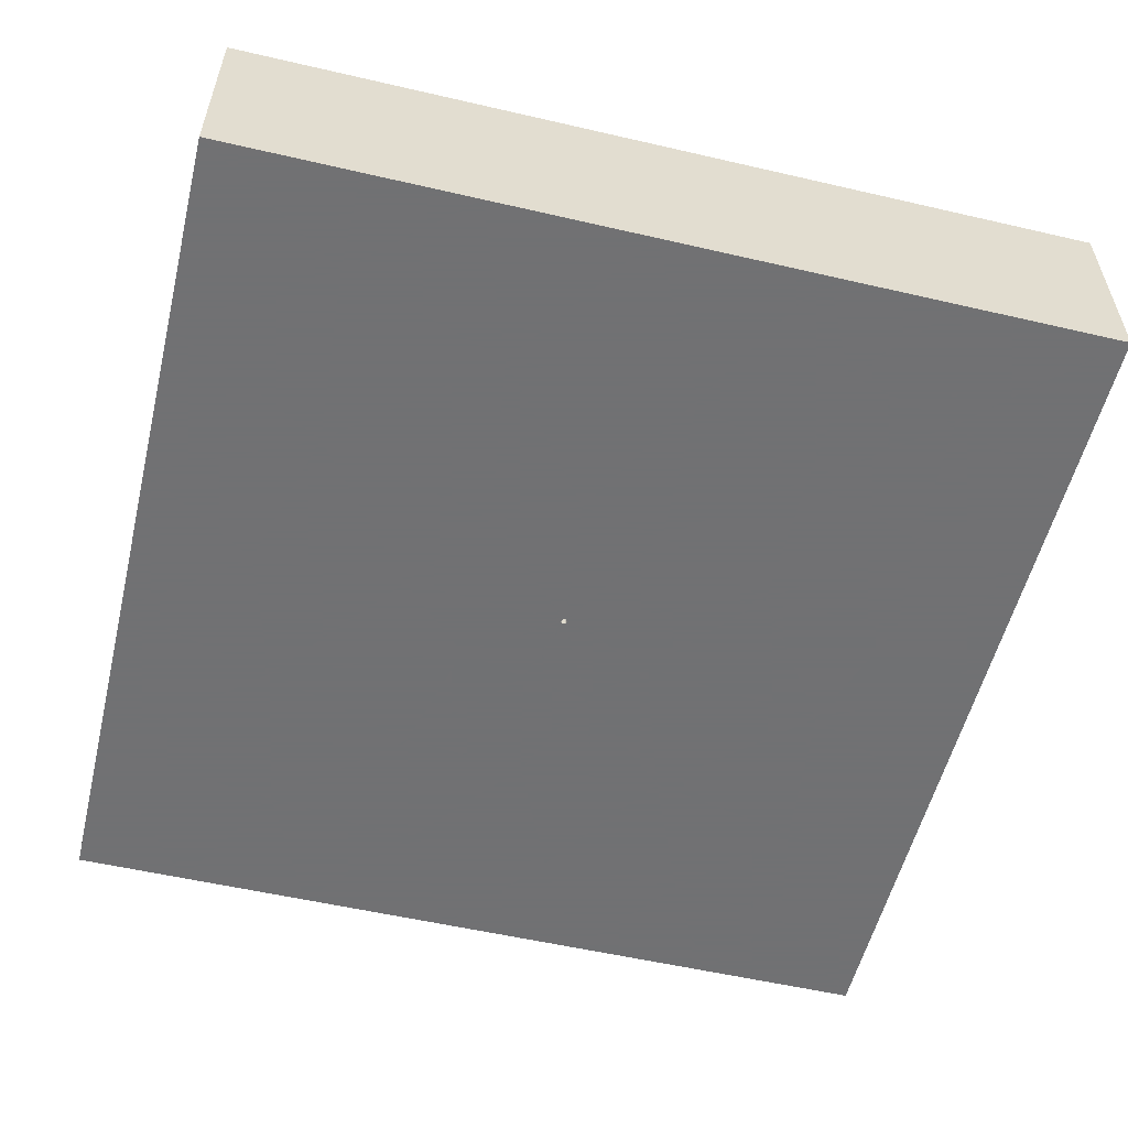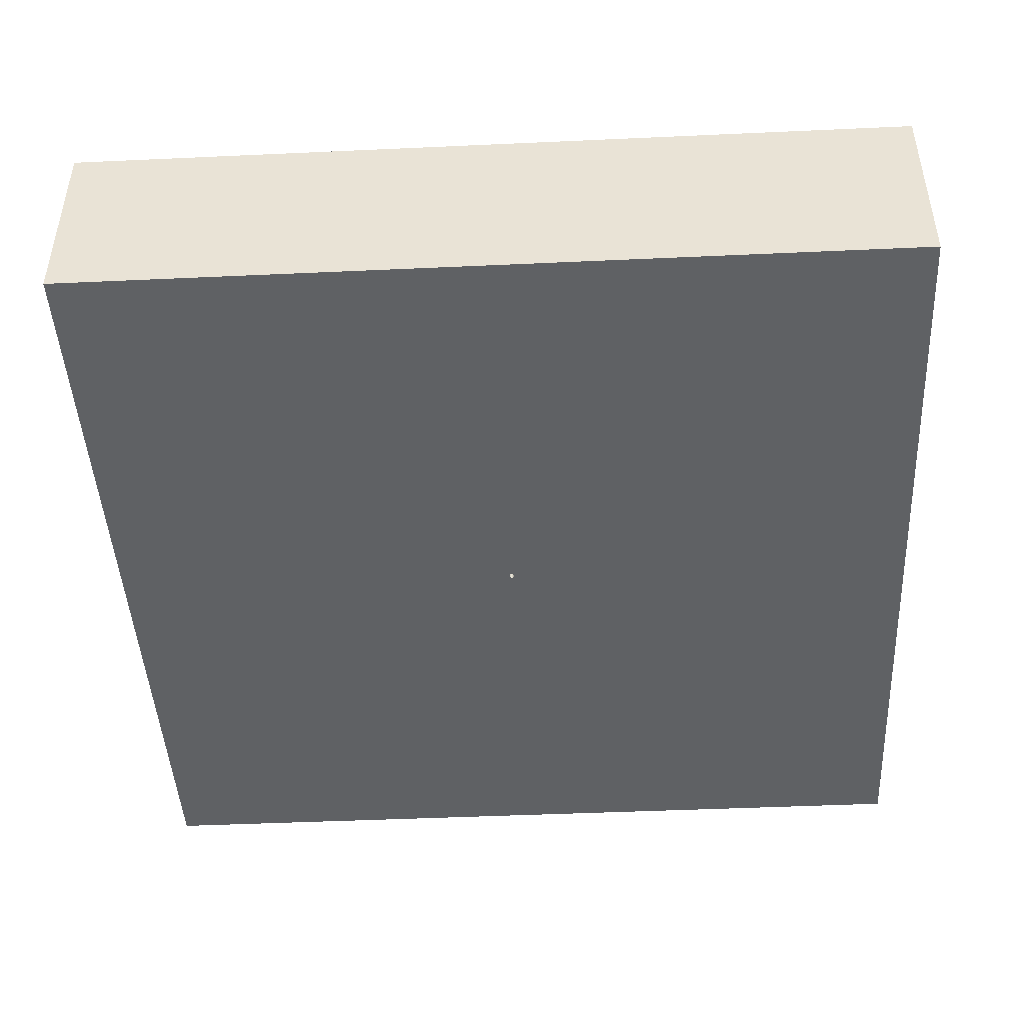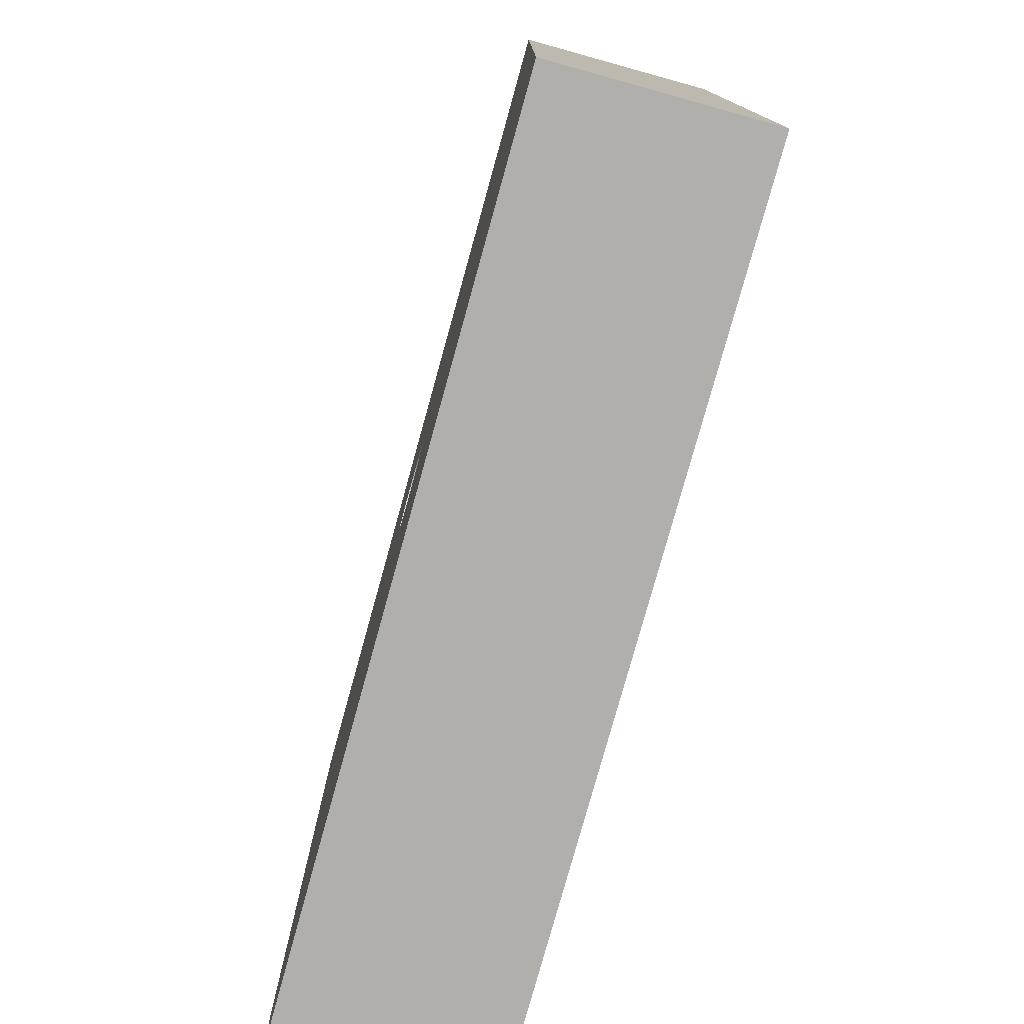
<metadata>
{"format":"obj","ext":"obj","renderer":"f3d","projection":"perspective","resolution":1024,"background":"white","views":[{"elev":-55.3,"azim":76.3,"up":"+Z"},{"elev":-45.5,"azim":-87.0,"up":"+Z"},{"elev":-78.3,"azim":74.5,"up":"+Y"}]}
</metadata>
<code>
v 1.5 0.934 0
v 0.5073 -1.5 0.3992
v -1.5 0.9238 0
v -0.7475 1.04 0
v 1.5 -0.945 0.7
v -1.115 -1.5 0.3488
v 0.9288 1.5 0
v 0.8142 -1.5 0.7
v 1.5 0.94 0.7
v -0.6515 -0.4339 0.7
v -0.09275 -1.5 0.3572
v 0.9336 1.102 0.7
v -1.5 0.667 0.3504
v -0.1399 1.5 0.3555
v 1.064 -0.6647 0.7
v -1.126 1.145 0.7
v -0.2319 -1.172 0.7
v -1.066 -0.1529 0.7
v 0.3946 1.5 0.3484
v 0.2468 1.129 0
v -1.107 0.7032 0
v -1.5 0.9367 0.7
v -1.5 0.4167 0
v -0.4676 -0.9535 0
v 0.939 1.5 0.2914
v -0.6571 -1.5 0.351
v 0.9662 -0.4281 0
v 0.6156 1.078 0
v -0.2651 -0.771 0.7
v 1.158 -1.001 0
v 1.5 -0.9102 0.35
v -1.061 0.7439 0.7
v 0.5269 1.5 0
v 0.4469 0.8305 0.7
v 0.02914 0.4404 0.7
v -1.036 -0.8513 0
v 0.2676 -1.5 0
v 0.14 -0.4548 0.7
v -1.5 -1.112 0
v 1.5 -0.5032 0.7
v 1.147 0.2062 0.7
v -1.5 -0.4068 0.3497
v 0.9561 0.5885 0.7
v 0.9708 -1.078 0.7
v -0.7651 -1.032 0.7
v 1.5 0.4899 0
v 0.7574 0.6487 0
v -0.4474 -1.5 0.7
v 0.4635 -0.2503 0.7
v -1.194 -1.182 0.7
v 1.5 0.4971 0.7
v -0.06337 0.1388 0.5033
v -0.05734 0.1256 0.4666
v -0.04771 0.1045 0.4347
v -0.03509 0.07683 0.4096
v -0.02027 0.04435 0.3927
v -0.0999 0.1153 0.5033
v -0.09039 0.1043 0.4667
v -0.07521 0.0868 0.4347
v -0.05528 0.06384 0.4096
v -0.1283 0.08249 0.5033
v -0.1161 0.07463 0.4667
v -0.09662 0.06209 0.4347
v -0.07104 0.04565 0.4096
v -0.04103 0.02635 0.3927
v -0.1464 0.04297 0.5033
v 0.08446 1.395e-05 0.4096
v 0.04875 1.143e-21 0.3927
v -0.01 -4.748e-12 0.3853
v 0.1464 0.04298 0.5033
v -0.00866 0.005 0.3853
v 0.1325 0.03888 0.4667
v -0.005 0.00866 0.3853
v -0.1511 -0.04437 0.5425
v 1.5 -0.003918 0.7
v 0.1102 0.03237 0.4347
v -6.548e-39 0.01 0.3853
v 0.08103 0.02379 0.4096
v -0.6897 1.089 0.7
v 0.01 0 0.2945
v 0.005 0.00866 0.3853
v 0.04679 0.01374 0.3927
v 0.00866 0.005 0.3853
v 0.1283 0.08249 0.5033
v 0.5937 -0.7051 0.7
v 0.00866 -0.005 0.1583
v 0.01 4.509e-10 0.3853
v 0.1161 0.07461 0.4667
v -1.5 0.4495 0.7
v 0.00866 -0.005 0.2593
v 0.00866 -0.005 0.3853
v 0.09663 0.06208 0.4347
v 0.005 -0.00866 0.3853
v 0.07106 0.04564 0.4096
v -0.9183 1.5 0.7
v -1.103e-09 -0.01 0.3853
v 1.5 -1.002 0
v -0.005 -0.00866 0.3853
v 0.528 -0.9511 0
v -1.5 0.1589 0.35
v 0.7262 1.5 0.7
v -0.00866 -0.005 0.3853
v 0.03076 -0.5679 0
v -1.104 1.5 0.3551
v -0.1526 -1.174e-06 0.5033
v -0.2157 -0.3132 0
v -0.138 -8.098e-11 0.4667
v -0.1148 1.938e-07 0.4347
v -0.01203 0.0836 0.4096
v -0.01635 0.1137 0.4347
v -0.01965 0.1366 0.4667
v -0.02171 0.151 0.5033
v 0.01202 0.0836 0.4096
v 0.01633 0.1137 0.4347
v 0.01964 0.1366 0.4667
v 0.02171 0.151 0.5033
v -0.1325 0.03887 0.4667
v -1.5 1.5 0
v 0.1324 -0.03889 0.4667
v 0.1148 4.442e-07 0.4347
v 1.068 -0.1895 0.7
v -1.5 -0.06433 0.7
v -0.1325 -0.08515 0.5425
v 0.138 -2.022e-05 0.4667
v 0.008078 -1.095 0
v 0.4309 1.193 0.7
v -0.1031 -0.119 0.5425
v 0.1526 4.828e-06 0.5033
v -0.9465 -1.5 0.7
v -0.06542 -0.1433 0.5425
v 1.5 1.5 0.7
v 0.04678 -0.01374 0.3927
v -0.02242 -0.1559 0.5425
v 1.5 1.5 0
v 0.08102 -0.0238 0.4096
v 0.02242 -0.1559 0.5425
v -1.5 1.5 0.7
v 0.1102 -0.03236 0.4347
v 0.06543 -0.1433 0.5425
v 0.1031 -0.119 0.5425
v -1.5 -1.5 0.7
v 0.1464 -0.04299 0.5033
v 0.1325 -0.08515 0.5425
v 1.5 -1.5 0.7
v 0.04102 -0.02635 0.3927
v 0.1511 -0.04437 0.5425
v 1.5 -1.5 0
v 0.07104 -0.04568 0.4096
v 0.1575 1.848e-07 0.5425
v -1.5 -1.5 0
v 0.09661 -0.06209 0.4347
v 0.1511 0.04437 0.5425
v -0.00866 -0.005 0.3227
v 0.1161 -0.07463 0.4667
v 0.1325 0.08515 0.5425
v -0.00866 -0.005 0.2254
v 0.1283 -0.08247 0.5033
v 0.1031 0.119 0.5425
v -0.00866 -0.005 0.1228
v 0.05531 -0.06383 0.4096
v 0.06543 0.1433 0.5425
v -0.005 -0.00866 0.2614
v 0.07521 -0.0868 0.4347
v 0.02242 0.1559 0.5425
v -0.005 -0.00866 0.1592
v 0.09039 -0.1043 0.4667
v -0.02242 0.1559 0.5425
v -0.06543 0.1433 0.5425
v -0.1102 -0.03237 0.4347
v 0 -0.01 0
v -0.1031 0.119 0.5425
v -1.5 -0.6473 0
v 0 -0.01 0.1884
v 0.03511 -0.07682 0.4096
v -0.1324 -0.03889 0.4667
v 0.005 -0.00866 0
v -0.1325 0.08515 0.5425
v 1.5 -0.6224 0
v 0 -0.01 0.08866
v 0.04769 -0.1045 0.4347
v -0.1464 -0.04298 0.5033
v 0.00866 -0.005 0
v -0.1511 0.04437 0.5425
v -0.3114 -1.5 0
v 0.005 -0.00866 0.3197
v 0.05734 -0.1256 0.4667
v -0.03193 0.03685 0.3927
v 0.01 0 0
v -0.1575 1.398e-19 0.5425
v 1.5 0.8775 0.3492
v 0.005 -0.00866 0.2213
v 0.06338 -0.1388 0.5033
v -0.006938 0.04826 0.3927
v 0.00866 0.005 0
v -0.1511 0.04437 0.7
v 0.07043 1.5 0
v 0.005 -0.00866 0.1207
v 0.01202 -0.08358 0.4096
v 0.006939 0.04826 0.3927
v 0.005 0.00866 0
v -0.1325 0.08515 0.7
v 0.03193 0.03685 0.3927
v 0 0.01 0
v -0.1031 0.119 0.7
v 0.03193 -0.03685 0.3927
v -0.005 0.00866 0
v 0.3181 -1.085 0.7
v -0.06543 0.1433 0.7
v -1.052 0.2901 0.7
v 0.006939 -0.04826 0.3927
v -0.00866 0.005 0
v -0.2685 -0.08101 0
v -0.02242 0.1559 0.7
v 1.076 1.054 0
v -0.006939 -0.04826 0.3927
v -0.01 -0 0
v 0.2544 0.6529 0
v 0.02242 0.1559 0.7
v 1.172 0.6599 0
v -0.03193 -0.03685 0.3927
v -0.04678 0.01374 0.3927
v -0.3143 0.1551 0
v 0.06543 0.1433 0.7
v -0.04876 -1.947e-05 0.3927
v -0.08103 0.02381 0.4096
v -1.168 1.133 0
v 0.1031 0.119 0.7
v -0.08444 -6.132e-11 0.4096
v -0.1102 0.03237 0.4347
v -1.107 -0.3257 0
v 0.1325 0.08515 0.7
v 0.00866 -0.005 0.06168
v 0.01634 -0.1137 0.4347
v 0.01 0 0.1908
v 0.01964 -0.1366 0.4667
v 0.01 0 0.08827
v 0.02171 -0.151 0.5033
v 0.00866 0.005 0.3232
v -0.01204 -0.0836 0.4096
v 0.00866 0.005 0.2259
v -0.01634 -0.1137 0.4347
v 0.00866 0.005 0.1225
v -0.01964 -0.1366 0.4667
v 0.005 0.00866 0.2635
v -0.02169 -0.151 0.5033
v 0.005 0.00866 0.1604
v -0.02025 -0.04435 0.3927
v 0.005 0.00866 0.06234
v -0.03508 -0.07682 0.4096
v 0 0.01 0.2926
v -0.04773 -0.1045 0.4347
v 0 0.01 0.191
v -0.05735 -0.1256 0.4667
v 0 0.01 0.08865
v -0.06336 -0.1388 0.5033
v -0.005 0.00866 0.3223
v -0.0553 -0.06383 0.4096
v -0.005 0.00866 0.225
v -0.07523 -0.08678 0.4347
v -0.005 0.00866 0.1223
v -0.0904 -0.1043 0.4667
v -0.00866 0.005 0.2633
v -0.0999 -0.1153 0.5033
v -0.00866 0.005 0.1602
v -0.04102 -0.02636 0.3927
v -0.00866 0.005 0.06227
v -0.07106 -0.04566 0.4096
v -0.01 0 0.2957
v -0.09663 -0.06208 0.4347
v -0.01 0 0.1931
v -0.1161 -0.07462 0.4667
v -0.01 0 0.08973
v -0.1283 -0.08248 0.5033
v -0.00866 -0.005 0
v -0.04678 -0.01374 0.3927
v -0.005 -0.00866 0
v -0.08104 -0.02378 0.4096
v -0.4453 0.05732 0.7
v 0.1511 0.04437 0.7
v -0.4364 0.4896 0.7
v 0.1575 0 0.7
v 0.1511 -0.04437 0.7
v 0.1325 -0.08515 0.7
v 0.1031 -0.119 0.7
v 0.06543 -0.1433 0.7
v 0.02242 -0.1559 0.7
v -0.6472 -0.4236 0
v 0.3558 -0.3398 0
v -0.02242 -0.1559 0.7
v 0.4776 -0.05235 0
v -0.06543 -0.1433 0.7
v -0.3865 1.5 0.7
v -0.1031 -0.119 0.7
v -1.5 1.105 0.3501
v -0.1325 -0.08515 0.7
v -1.5 -0.7268 0.7
v -0.1511 -0.04437 0.7
v -0.06477 1.006 0.7
v -0.1575 0 0.7
v -0.2036 0.9767 0
v 0.02026 0.04435 0.3927
v -1.5 -0.9822 0.2916
v 0.03508 0.07682 0.4096
v -0.6612 1.5 0.3518
v 0.04771 0.1045 0.4347
v 1.5 -0.3054 0.3491
v 0.05734 0.1256 0.4667
v -1.5 -0.1026 0
v 0.06337 0.1388 0.5033
v 1.5 -0.06866 0
v 0.0553 0.06382 0.4096
v 1.038 -1.5 0.3598
v 0.07523 0.08678 0.4347
v 0.4287 -1.5 0.7
v 0.09039 0.1043 0.4667
v 0.1601 1.5 0.7
v -0.6349 0.5041 0
v 0.0999 0.1153 0.5033
v -0.9411 -1.5 0
v 0.04101 0.02638 0.3927
v -0.4443 1.5 0
v -0.005 -0.00866 0.06179
v 0.0999 -0.1153 0.5033
v 0.4212 0.2392 0
v 0 -0.01 0.2936
v 0.02026 -0.04436 0.3927
v -0.1283 0.3309 0
v 0.352 0.3265 0.7
v 0.9706 0.2127 0
v -1.106 0.1964 0
v 1.5 0.2478 0.3497
v 0.5534 0.1014 0.7
v -0.9375 1.5 0
v -0.1564 -0.2759 0.7
v 0.833 -1.5 0
v -0.6796 0.004203 0
v 0.08034 -1.5 0.7
f 226 4 21
f 335 2 37
f 23 3 21
f 5 44 144
f 333 226 118
f 95 304 104
f 1 46 219
f 47 28 214
f 28 7 214
f 22 89 32
f 10 18 296
f 141 6 129
f 33 7 28
f 7 33 25
f 312 8 2
f 9 51 190
f 295 334 293
f 184 37 11
f 314 337 2
f 131 101 12
f 321 14 196
f 292 95 79
f 10 296 45
f 141 129 50
f 190 331 46
f 317 300 327
f 321 4 333
f 4 321 300
f 217 20 28
f 50 45 296
f 141 150 6
f 99 27 30
f 306 31 178
f 172 308 230
f 106 24 287
f 24 319 36
f 131 134 25
f 150 319 6
f 337 48 11
f 310 27 329
f 288 27 99
f 47 219 329
f 48 45 129
f 97 147 30
f 99 37 125
f 147 97 31
f 46 310 329
f 195 278 299
f 308 42 100
f 334 10 29
f 209 122 18
f 30 335 99
f 200 217 324
f 316 19 14
f 292 298 316
f 218 35 213
f 332 43 328
f 184 319 24
f 188 288 182
f 11 2 337
f 10 45 29
f 45 48 17
f 75 40 306
f 279 332 231
f 75 121 40
f 300 317 4
f 33 196 19
f 39 302 172
f 121 75 41
f 41 51 43
f 280 79 32
f 8 144 44
f 29 38 334
f 299 278 297
f 219 214 1
f 46 329 219
f 50 129 45
f 278 280 209
f 35 328 34
f 328 231 332
f 15 85 44
f 121 332 49
f 115 307 116
f 307 315 309
f 88 84 315
f 84 88 70
f 72 70 88
f 125 24 103
f 68 67 82
f 151 154 138
f 117 229 62
f 34 328 43
f 154 323 157
f 27 288 290
f 36 287 24
f 166 323 154
f 233 180 198
f 145 205 148
f 269 271 259
f 22 32 16
f 319 184 26
f 276 106 212
f 261 263 253
f 267 257 265
f 318 315 84
f 33 28 20
f 220 265 257
f 275 277 265
f 186 235 192
f 144 147 31
f 168 208 171
f 225 228 221
f 77 193 73
f 71 268 262
f 217 327 300
f 229 117 108
f 124 72 120
f 245 243 255
f 107 108 117
f 237 136 192
f 282 146 283
f 161 309 158
f 215 247 239
f 112 167 52
f 29 17 207
f 337 17 48
f 301 81 202
f 215 98 247
f 148 135 145
f 273 271 181
f 210 198 326
f 261 259 271
f 249 239 247
f 222 212 336
f 239 198 215
f 271 273 261
f 243 241 253
f 242 234 240
f 239 241 198
f 210 215 198
f 130 255 127
f 151 163 154
f 37 2 11
f 205 93 326
f 216 266 272
f 134 131 190
f 247 220 249
f 120 138 124
f 205 91 93
f 145 91 205
f 94 311 320
f 146 282 149
f 239 249 241
f 8 44 207
f 254 252 260
f 243 245 235
f 118 104 333
f 267 265 277
f 69 221 224
f 214 219 47
f 233 235 180
f 102 69 275
f 140 143 323
f 148 160 151
f 78 82 67
f 175 181 271
f 139 136 285
f 18 10 278
f 160 148 205
f 237 192 235
f 192 323 186
f 166 163 186
f 166 154 163
f 148 151 135
f 228 277 224
f 224 221 228
f 160 205 174
f 83 81 238
f 82 87 68
f 138 135 151
f 177 201 183
f 82 83 87
f 202 320 311
f 114 305 115
f 119 124 138
f 120 76 67
f 195 299 183
f 320 82 94
f 105 66 189
f 265 102 275
f 330 230 308
f 202 83 320
f 193 199 109
f 185 90 191
f 92 76 88
f 269 267 169
f 107 175 108
f 70 128 152
f 314 8 207
f 64 225 65
f 92 94 76
f 123 295 127
f 311 94 313
f 152 149 279
f 166 186 323
f 161 158 223
f 102 153 69
f 335 312 2
f 287 336 212
f 86 90 234
f 218 164 223
f 74 189 297
f 28 47 217
f 316 14 292
f 301 199 81
f 20 217 300
f 229 108 225
f 25 19 101
f 193 77 199
f 77 256 250
f 285 284 139
f 257 249 220
f 105 181 107
f 130 127 291
f 247 98 220
f 132 135 68
f 134 1 214
f 175 107 181
f 125 184 24
f 51 9 43
f 259 251 257
f 241 243 233
f 140 139 284
f 249 257 251
f 124 128 72
f 320 83 82
f 284 283 140
f 229 225 63
f 133 130 289
f 126 316 298
f 55 60 56
f 89 22 13
f 263 261 273
f 336 330 317
f 76 120 72
f 59 54 53
f 204 171 208
f 291 289 130
f 163 151 160
f 165 156 162
f 132 91 145
f 71 187 65
f 84 70 155
f 208 168 213
f 85 15 49
f 70 72 128
f 326 174 205
f 122 89 100
f 59 60 54
f 220 102 265
f 251 253 241
f 81 83 202
f 281 332 279
f 136 133 286
f 129 6 26
f 167 213 168
f 180 186 163
f 286 285 136
f 55 54 60
f 180 163 174
f 155 231 158
f 193 109 56
f 227 223 158
f 97 30 178
f 218 213 164
f 53 52 58
f 253 255 243
f 201 204 278
f 175 271 169
f 233 198 241
f 169 108 175
f 234 80 240
f 171 204 177
f 167 112 164
f 17 29 45
f 59 53 58
f 87 91 132
f 311 303 301
f 293 291 127
f 83 238 87
f 187 56 60
f 110 54 109
f 285 38 284
f 167 164 213
f 281 279 149
f 3 118 226
f 117 62 66
f 69 224 275
f 189 183 299
f 196 300 321
f 269 259 267
f 319 26 6
f 269 169 271
f 259 261 251
f 277 169 267
f 336 317 222
f 67 135 120
f 47 324 217
f 132 145 135
f 220 98 102
f 152 279 155
f 73 187 71
f 68 87 132
f 281 149 282
f 252 250 258
f 74 297 123
f 318 84 158
f 78 67 76
f 12 43 9
f 127 263 123
f 303 305 113
f 295 123 297
f 142 157 146
f 237 235 245
f 174 198 180
f 77 250 81
f 218 223 35
f 207 85 38
f 143 283 146
f 284 38 49
f 149 128 146
f 159 270 156
f 143 140 283
f 58 62 59
f 64 63 225
f 248 242 246
f 106 176 103
f 171 57 168
f 181 74 273
f 309 161 116
f 138 120 135
f 144 31 5
f 126 34 12
f 318 309 315
f 209 32 89
f 42 172 302
f 257 267 259
f 89 13 100
f 318 158 309
f 189 74 105
f 7 134 214
f 155 158 84
f 142 146 128
f 61 66 62
f 61 177 66
f 85 49 38
f 143 146 157
f 181 105 74
f 227 328 223
f 186 180 235
f 71 65 221
f 299 297 189
f 44 5 15
f 182 232 188
f 322 159 165
f 157 323 143
f 153 162 156
f 66 105 117
f 237 245 136
f 192 139 323
f 137 104 118
f 168 52 167
f 174 326 198
f 183 66 177
f 263 127 255
f 109 113 110
f 177 61 171
f 333 104 304
f 133 136 245
f 114 113 305
f 253 251 261
f 245 255 133
f 178 310 306
f 138 154 119
f 116 164 112
f 273 123 263
f 96 210 93
f 164 116 161
f 79 16 32
f 160 174 163
f 303 113 199
f 228 225 108
f 57 58 52
f 327 206 222
f 123 273 74
f 38 289 334
f 52 168 57
f 77 81 199
f 291 334 289
f 130 133 255
f 234 90 80
f 71 221 69
f 275 224 277
f 142 119 157
f 34 298 35
f 228 108 277
f 303 311 305
f 169 277 108
f 131 12 9
f 333 304 321
f 210 96 215
f 95 292 304
f 236 234 242
f 238 244 240
f 63 62 229
f 73 193 56
f 73 56 187
f 114 110 113
f 309 116 307
f 111 115 112
f 140 323 139
f 116 112 115
f 53 111 52
f 118 294 137
f 112 52 111
f 191 86 197
f 276 274 322
f 172 36 39
f 266 264 272
f 152 155 70
f 92 88 313
f 78 76 94
f 14 321 304
f 301 202 311
f 301 303 199
f 184 125 37
f 307 305 315
f 159 322 274
f 254 246 252
f 313 315 305
f 251 241 249
f 276 322 170
f 115 111 114
f 54 110 53
f 111 53 110
f 313 305 311
f 73 71 256
f 69 153 268
f 55 109 54
f 194 324 290
f 113 109 199
f 41 332 121
f 55 56 109
f 57 61 58
f 272 264 270
f 62 58 61
f 270 268 156
f 63 59 62
f 254 203 248
f 65 187 64
f 87 238 80
f 79 280 298
f 150 302 39
f 60 59 64
f 96 325 98
f 337 207 17
f 22 16 137
f 18 278 209
f 60 64 187
f 26 11 48
f 119 142 124
f 216 272 274
f 221 65 225
f 274 272 159
f 176 106 170
f 179 170 322
f 170 179 176
f 176 179 197
f 96 98 215
f 197 232 176
f 236 188 232
f 188 236 194
f 150 141 302
f 242 194 236
f 95 137 16
f 242 248 194
f 200 194 248
f 75 306 331
f 200 248 203
f 156 165 159
f 310 46 331
f 206 254 260
f 211 206 266
f 91 80 90
f 69 268 71
f 20 300 196
f 73 256 77
f 226 21 3
f 227 231 328
f 87 80 91
f 21 330 23
f 262 256 71
f 93 91 185
f 325 96 185
f 93 185 96
f 162 98 325
f 102 98 153
f 162 153 98
f 191 325 185
f 86 191 90
f 110 114 111
f 322 165 179
f 179 165 173
f 296 141 50
f 179 173 197
f 154 157 119
f 197 173 191
f 226 333 4
f 232 197 86
f 134 190 1
f 232 86 236
f 248 246 254
f 231 155 279
f 260 252 258
f 78 94 82
f 270 262 268
f 266 260 264
f 258 264 260
f 156 268 153
f 236 86 234
f 63 64 59
f 32 209 280
f 165 162 173
f 173 162 325
f 173 325 191
f 81 250 244
f 246 240 244
f 118 3 294
f 335 147 312
f 246 244 252
f 252 244 250
f 23 100 13
f 258 250 256
f 207 44 85
f 264 258 262
f 137 294 22
f 149 152 128
f 282 283 49
f 256 262 258
f 227 158 231
f 122 100 42
f 139 192 136
f 264 262 270
f 19 25 33
f 8 312 144
f 244 238 81
f 233 243 235
f 272 270 159
f 292 14 304
f 255 253 263
f 260 266 206
f 97 178 31
f 326 93 210
f 13 294 3
f 208 280 204
f 297 334 295
f 329 290 324
f 296 18 122
f 172 230 36
f 72 88 76
f 314 2 8
f 283 284 49
f 314 207 337
f 1 190 46
f 10 297 278
f 293 334 291
f 289 38 286
f 107 117 105
f 332 281 49
f 328 35 223
f 208 35 280
f 41 43 332
f 16 79 95
f 203 254 206
f 278 204 280
f 128 124 142
f 317 21 4
f 21 317 330
f 287 212 106
f 308 23 330
f 182 103 176
f 27 178 30
f 216 212 211
f 331 190 51
f 23 308 100
f 90 185 91
f 183 189 66
f 121 15 40
f 211 222 206
f 122 42 296
f 67 68 135
f 302 296 42
f 3 23 13
f 150 39 319
f 161 223 164
f 36 230 287
f 240 246 242
f 196 14 19
f 101 126 12
f 200 324 194
f 31 306 40
f 316 101 19
f 92 313 94
f 57 171 61
f 48 129 26
f 308 172 42
f 5 31 40
f 296 302 141
f 178 27 310
f 313 88 315
f 106 103 24
f 147 144 312
f 213 35 208
f 289 286 133
f 37 99 335
f 195 183 201
f 230 336 287
f 103 182 288
f 335 30 147
f 170 106 276
f 290 329 27
f 294 13 22
f 288 99 103
f 194 290 188
f 230 330 336
f 137 95 104
f 125 103 99
f 327 222 317
f 310 331 306
f 307 115 305
f 196 33 20
f 298 280 35
f 206 327 203
f 298 292 79
f 201 177 204
f 203 327 200
f 34 126 298
f 282 49 281
f 39 36 319
f 5 40 15
f 47 329 324
f 7 25 134
f 101 316 126
f 276 212 274
f 274 212 216
f 290 288 188
f 327 217 200
f 286 38 285
f 240 80 238
f 89 122 209
f 182 176 232
f 38 29 207
f 43 12 34
f 49 15 121
f 293 127 295
f 195 201 278
f 131 9 190
f 51 41 75
f 334 297 10
f 184 11 26
f 211 266 216
f 222 211 212
f 75 331 51
f 131 25 101

</code>
